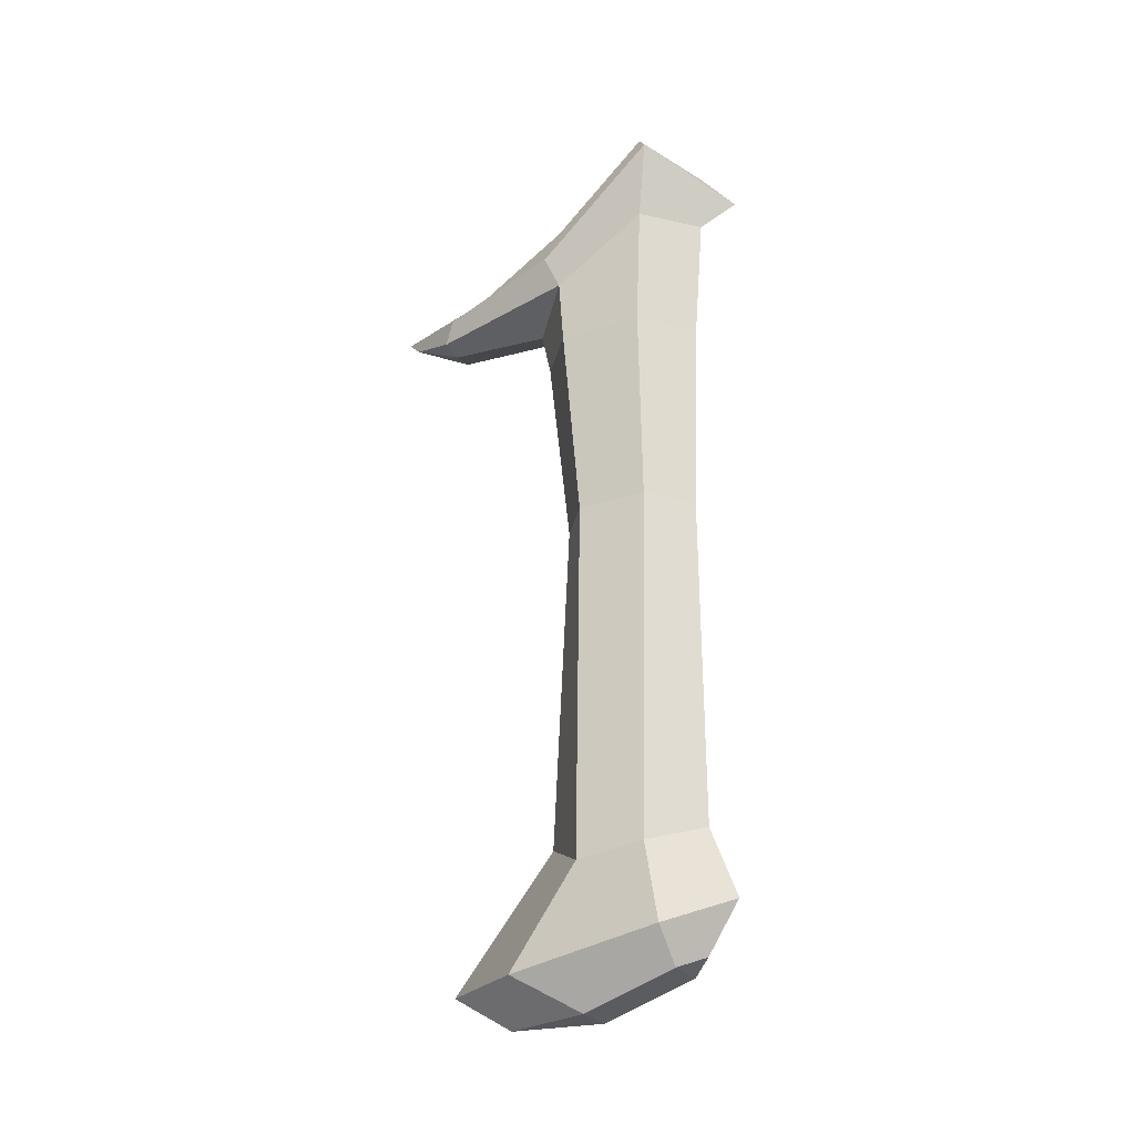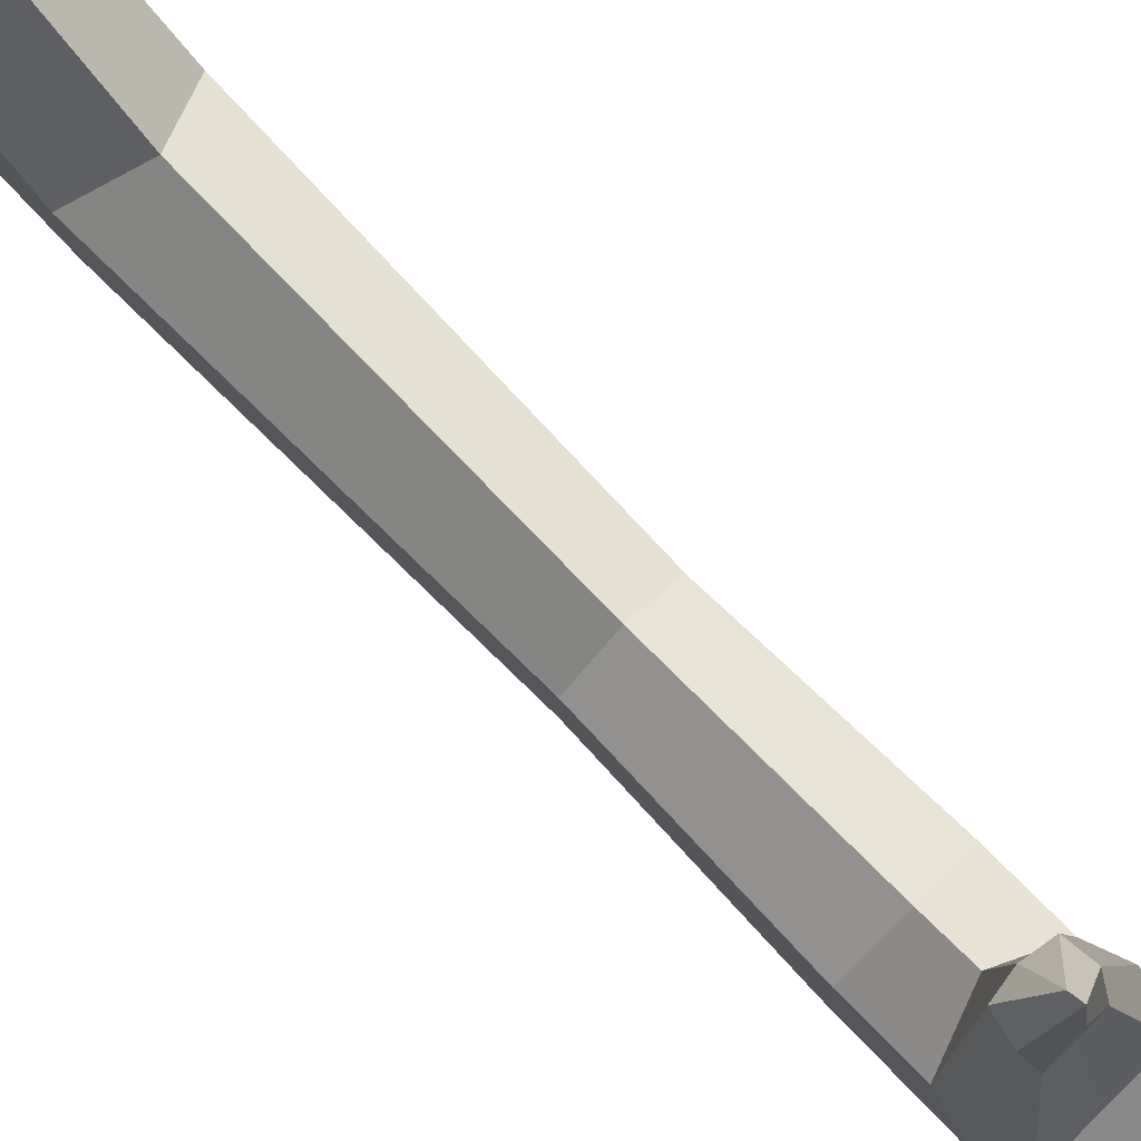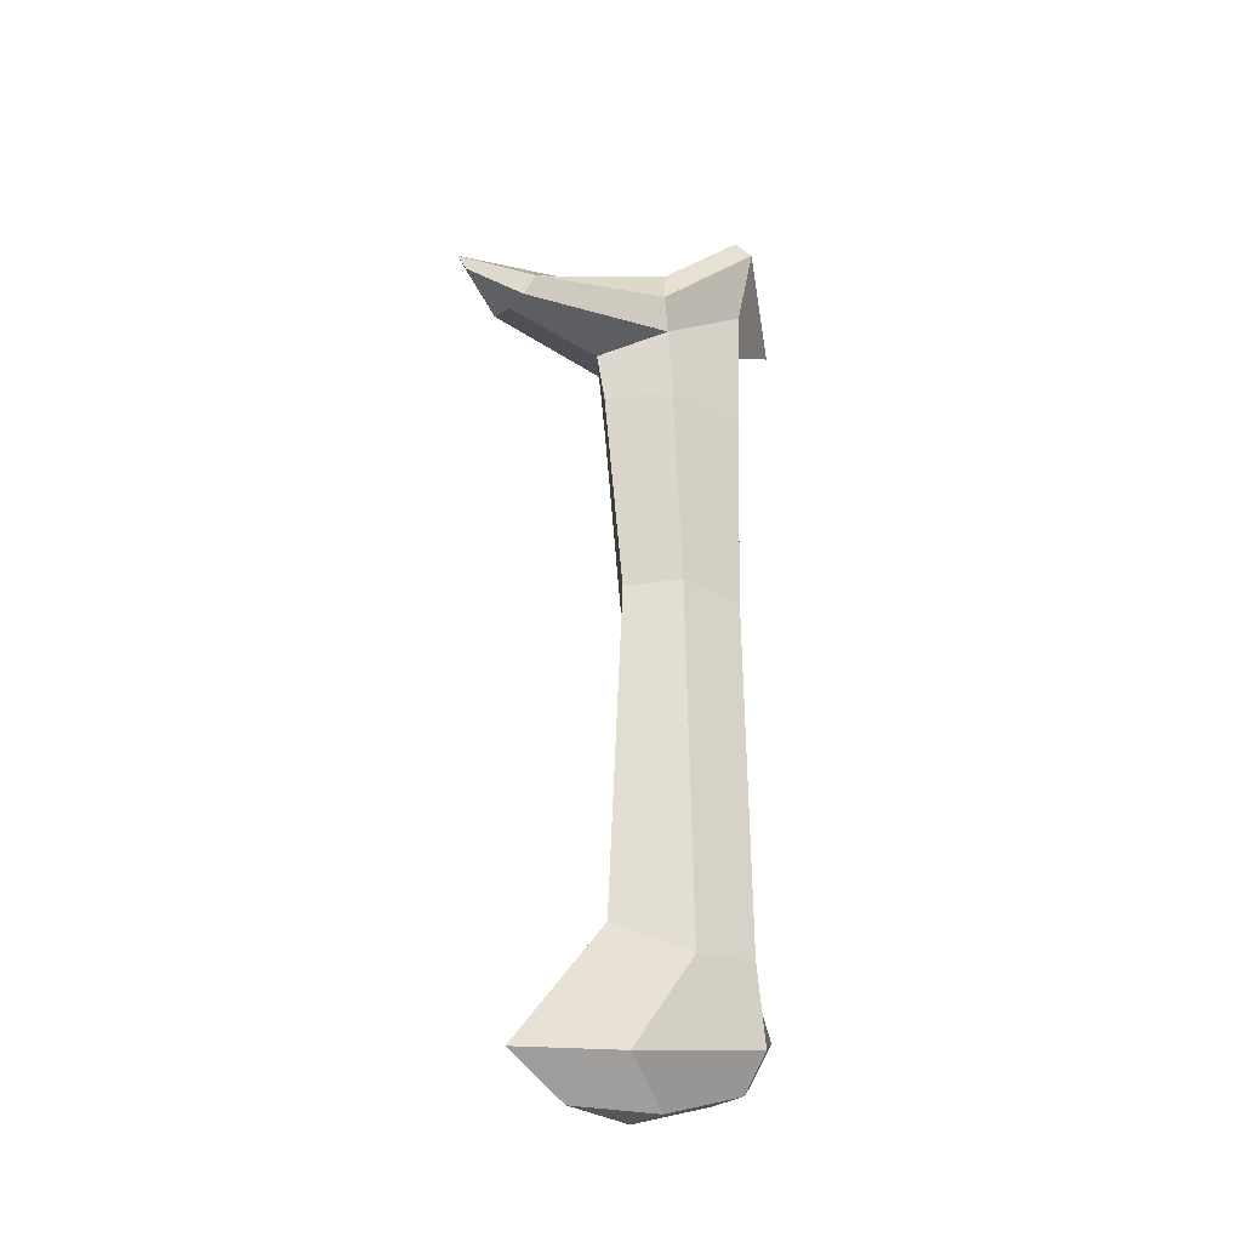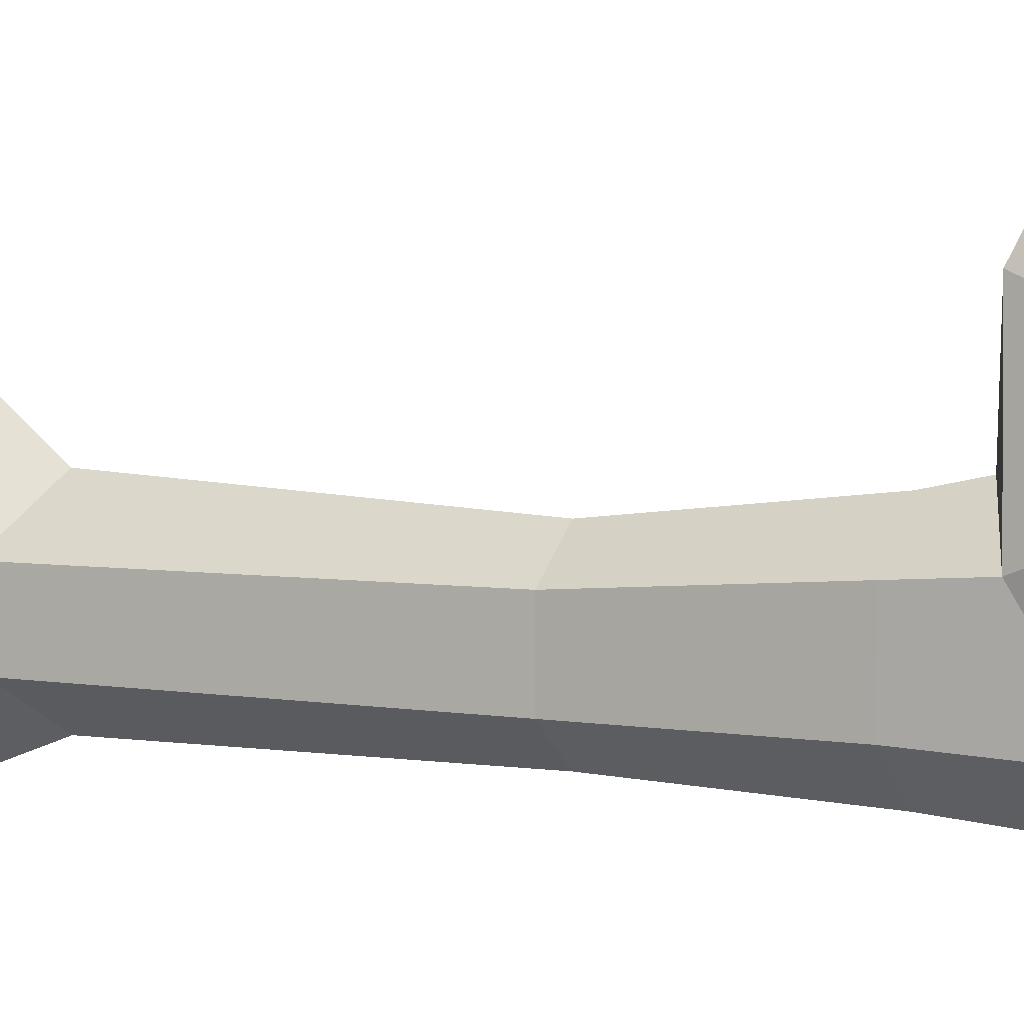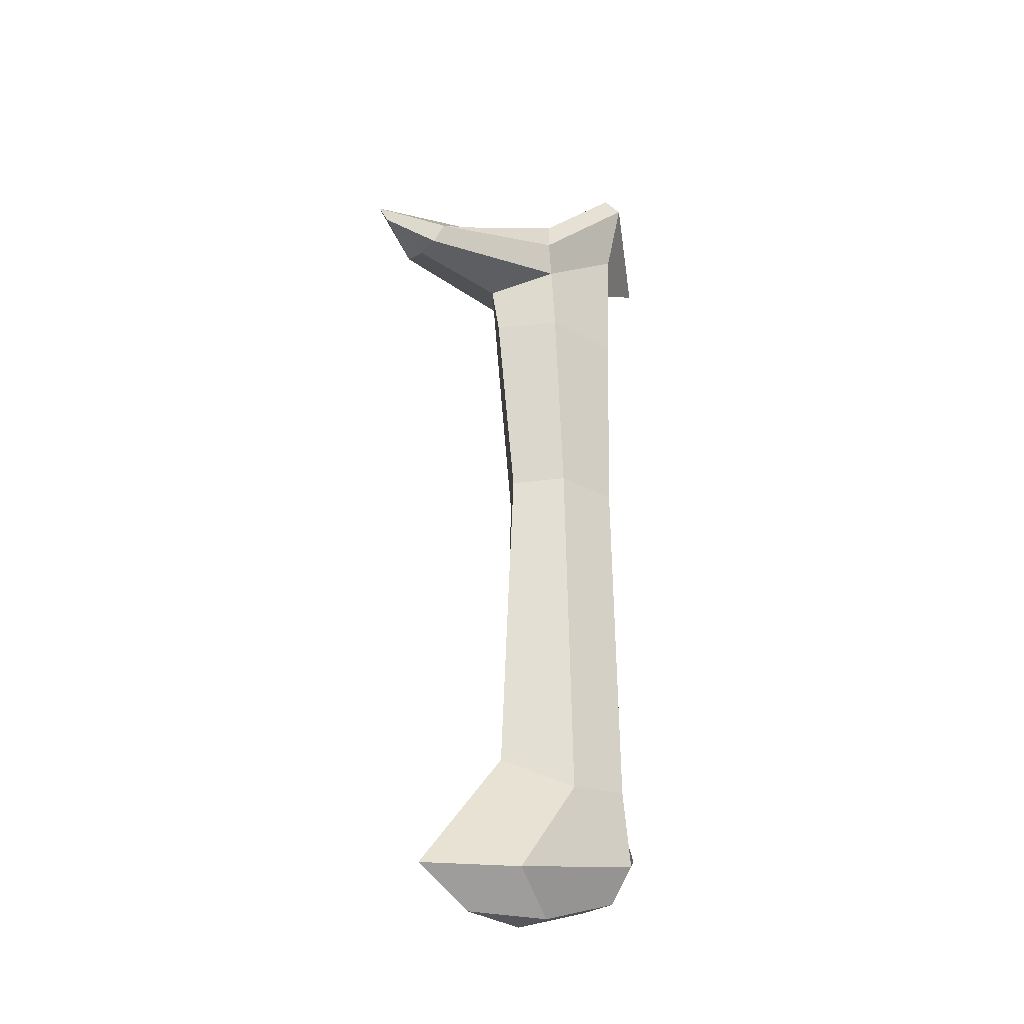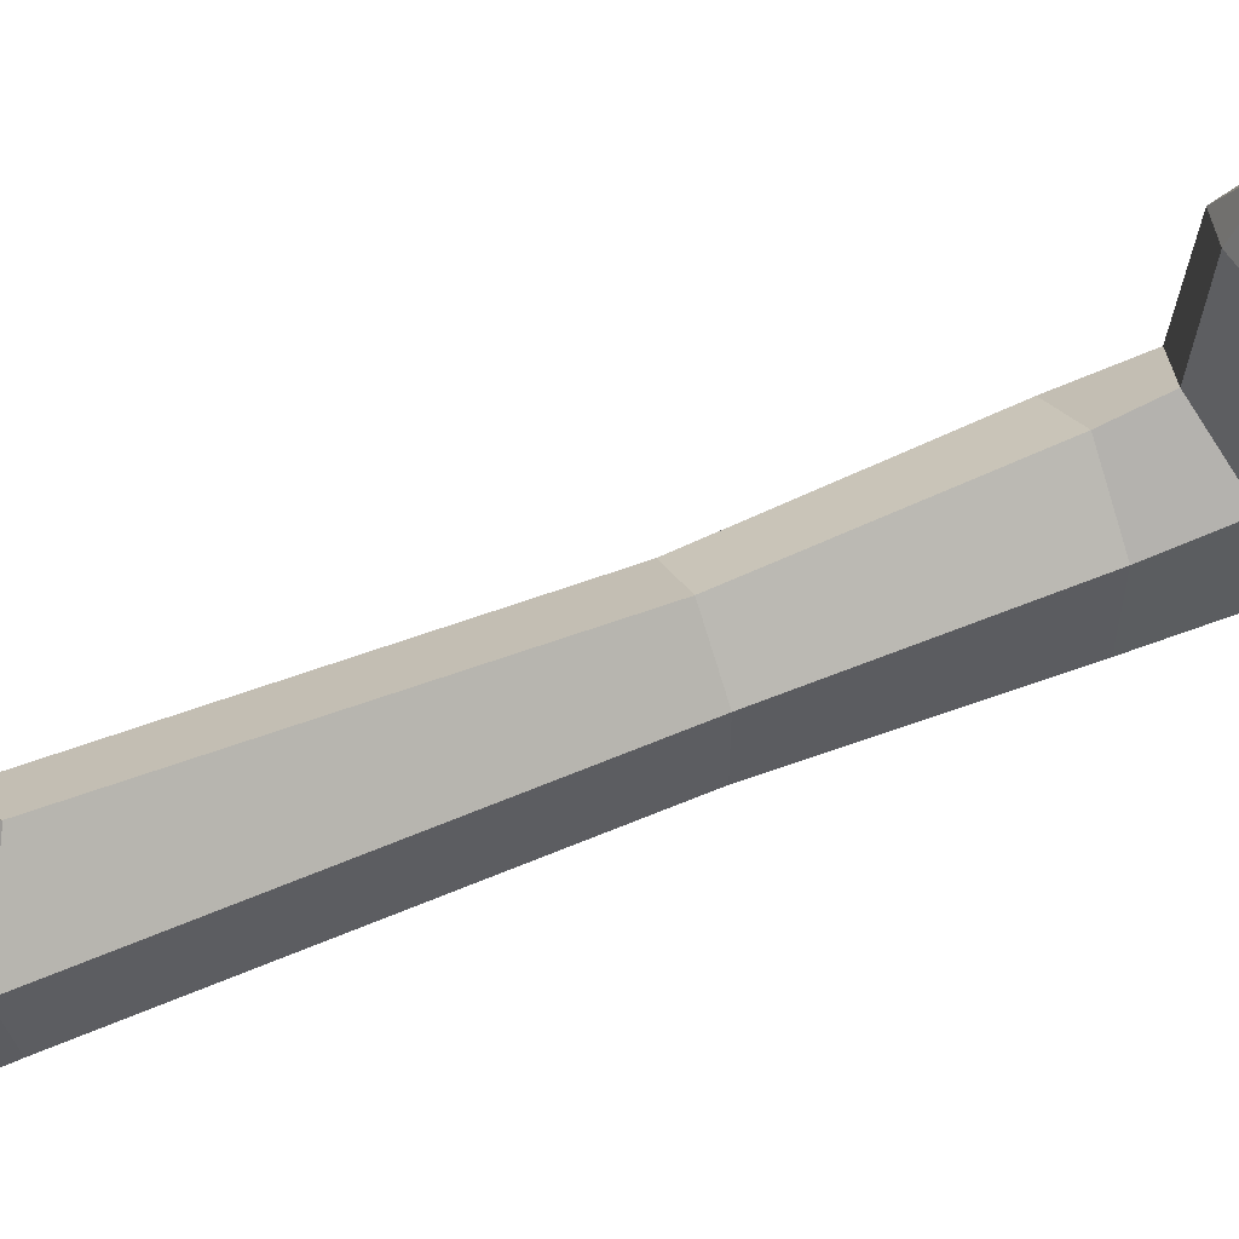
<metadata>
{"format":"obj","ext":"obj","renderer":"f3d","projection":"perspective","resolution":1024,"background":"white","views":[{"elev":-26.3,"azim":117.6,"up":"+Y"},{"elev":79.6,"azim":135.5,"up":"+Z"},{"elev":-28.1,"azim":50.7,"up":"+Y"},{"elev":4.8,"azim":117.5,"up":"+Z"},{"elev":-28.0,"azim":49.3,"up":"+Y"},{"elev":59.1,"azim":67.6,"up":"+Z"}]}
</metadata>
<code>
v 1.825 9.66 -1.503
v 1.825 9.66 1.503
v 0 9.66 3.006
v -1.825 9.66 1.503
v -1.825 9.66 -1.503
v 0 9.66 -3.006
v 1.845 -12.67 -1.855
v 1.845 -13.66 3.435
v 0 -13.69 6.482
v -1.845 -13.66 3.435
v -1.845 -12.67 -1.855
v -0 -11.67 -3.806
v 1.927 -9.969 -1.44
v 0 -9.196 -2.856
v -1.927 -9.969 -1.44
v -1.927 -10.27 0.9677
v 0 -9.155 2.807
v 1.927 -10.27 0.9677
v 0 14.71 -4.748
v 2.17 16.96 -2.103
v -2.17 16.96 -2.103
v -2.17 13.1 2.103
v 2.17 13.1 2.103
v 1.603 2.597 0.9583
v 0 2.597 2.2
v -1.603 2.597 0.9583
v -1.603 2.597 -1.524
v 0 2.597 -2.766
v 1.603 2.597 -1.524
v 0.7453 -13.82 -1.898
v 0.7453 -14.91 1.317
v 0 -15 4.309
v -0.7453 -14.91 1.317
v -0.7453 -13.82 -1.898
v 0 -13.42 -2.685
v 0 14.15 -3.352
v -1.825 14.15 -1.676
v -1.825 12.03 1.676
v 0 11.25 3.352
v 1.825 12.03 1.676
v 1.825 14.15 -1.676
v 1.753 14.43 1.698
v -1.753 14.43 1.698
v 0 14.43 1.698
v 0 16.34 -3.396
v 1.753 17.54 -1.698
v -1.753 17.54 -1.698
v -0.8225 11.64 7.128
v 0 12.29 8.918
v 0 12.65 9.302
v -0.9779 12.49 6.772
v 0.8225 11.64 7.128
v 0.9779 12.49 6.772
v 0 12.95 7.658
v -0.7898 13.08 5.615
v 0.7898 13.08 5.615
v 0 13.1 5.614
v 0 11.5 7.115
v 0 17.54 -1.698
f 18 13 29 24
f 17 18 24 25
f 16 17 25 26
f 15 16 26 27
f 14 15 27 28
f 28 29 13 14
f 30 34 35
f 14 13 7 12
f 15 14 12 11
f 16 15 11 10
f 17 16 10 9
f 18 17 9 8
f 7 13 18 8
f 41 36 19 20
f 36 37 21 19
f 37 38 22 21
f 48 49 50 51
f 49 52 53 50
f 40 41 20 23
f 59 45 47
f 44 59 47 43
f 25 24 2 3
f 26 25 3 4
f 27 26 4 5
f 28 27 5 6
f 1 29 28 6
f 24 29 1 2
f 7 8 31 30
f 8 9 32 31
f 9 10 33 32
f 10 11 34 33
f 11 12 35 34
f 12 7 30 35
f 6 5 37 36
f 5 4 38 37
f 4 3 39 38
f 3 2 40 39
f 2 1 41 40
f 1 6 36 41
f 51 50 54 55
f 50 53 56 54
f 20 19 45 46
f 19 21 47 45
f 21 22 43 47
f 23 20 46 42
f 33 31 32
f 30 31 33 34
f 38 39 58 48
f 22 38 48 51
f 39 40 52 58
f 40 23 53 52
f 57 55 54
f 43 22 51 55
f 23 42 56 53
f 56 57 54
f 42 44 57 56
f 44 43 55 57
f 58 52 49
f 48 58 49
f 46 59 44 42
f 46 45 59

</code>
